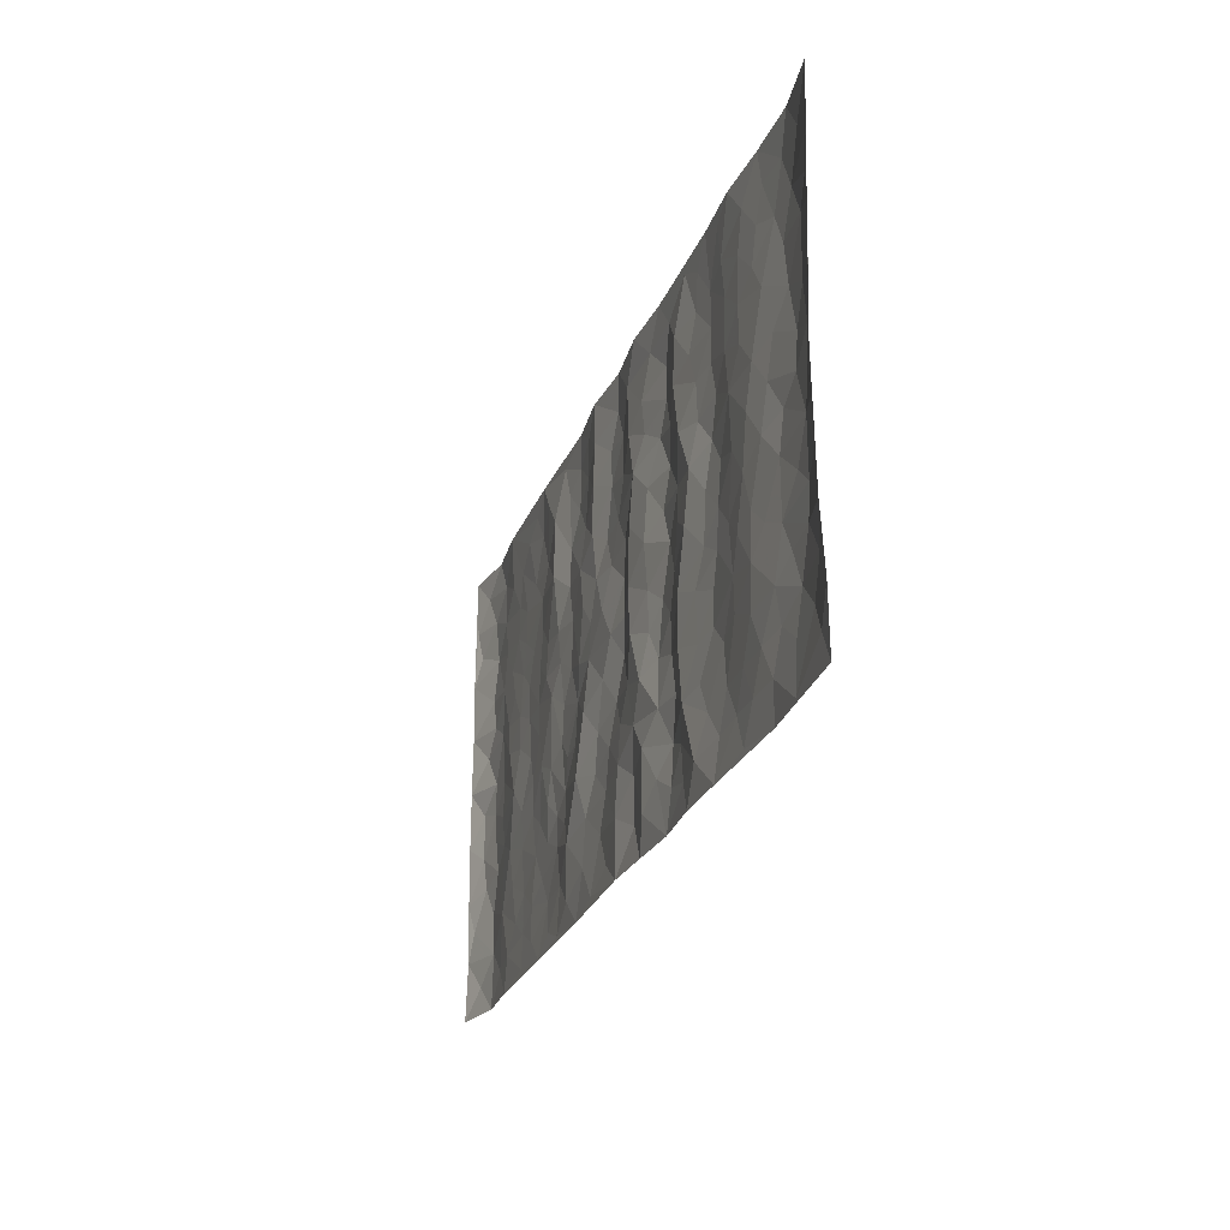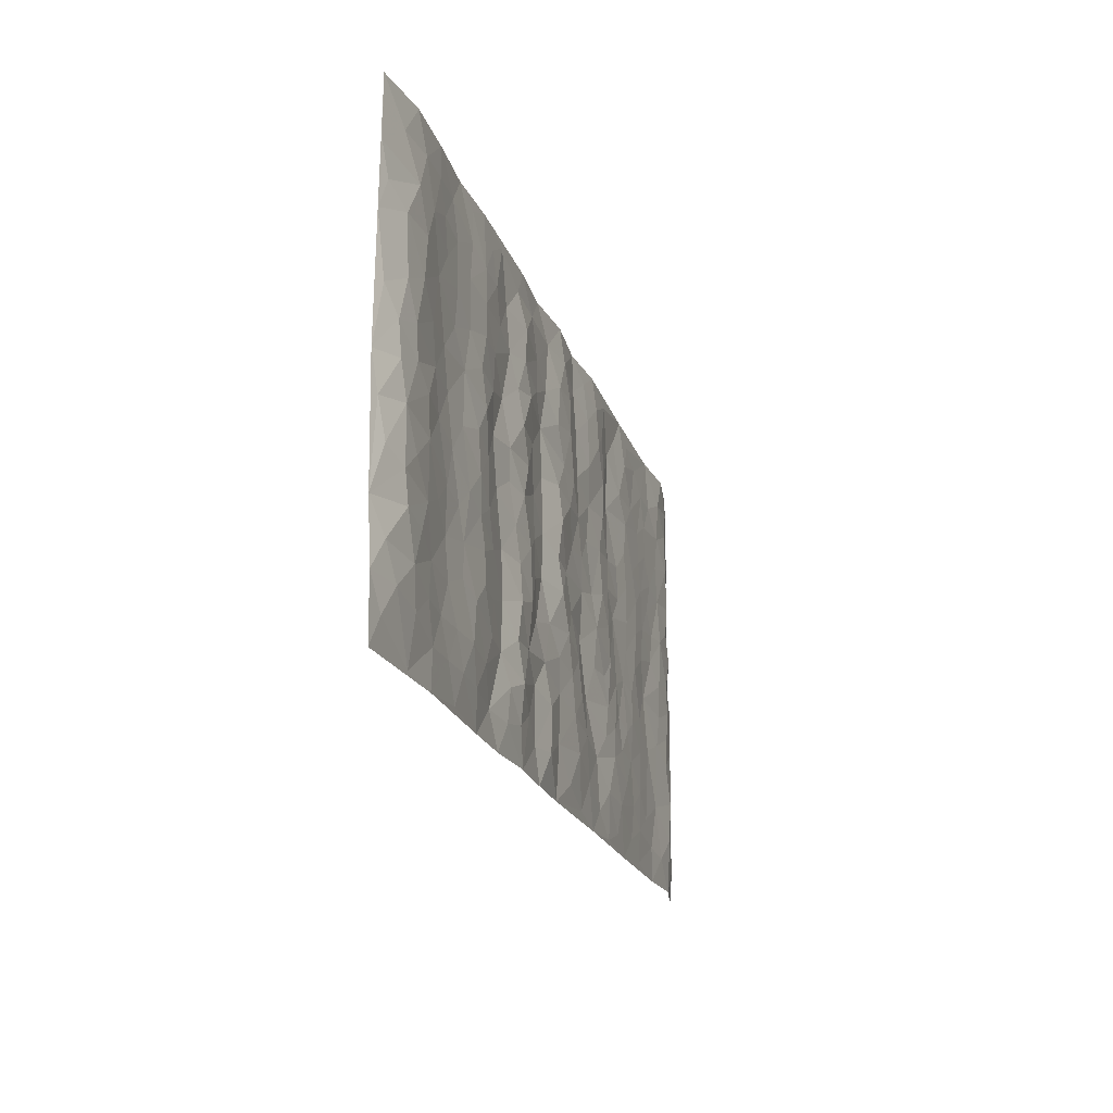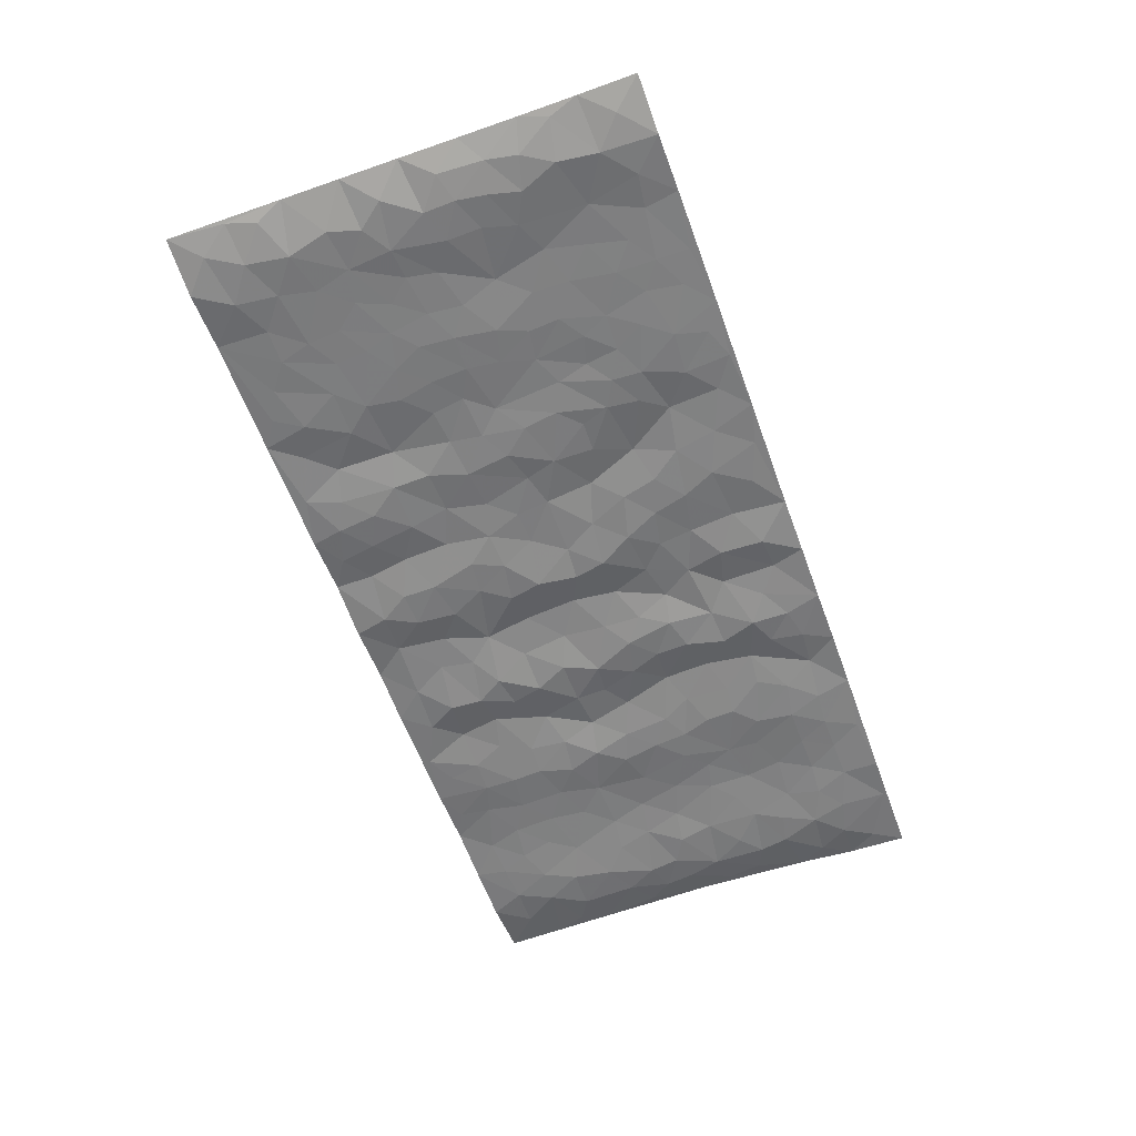
<metadata>
{"format":"obj","ext":"obj","renderer":"f3d","projection":"perspective","resolution":1024,"background":"white","views":[{"elev":-24.4,"azim":72.6,"up":"+Y"},{"elev":-20.5,"azim":106.2,"up":"+Y"},{"elev":-58.8,"azim":-70.2,"up":"+Z"}]}
</metadata>
<code>
v -0.9866 0.003345 0.0208
v -0.9872 0.9973 0.01621
v 0.987 0.003031 0.01151
v 0.9877 0.9975 0.01508
v -0.8042 0.3928 -0.003835
v -0.9854 0.5001 0.0194
v -0.8658 0.358 -0.006962
v 0.00117 0.004059 0.006795
v -0.985 0.2516 0.01938
v -0.9305 0.3384 0.001931
v -0.743 0.002037 0.003074
v -0.9865 0.1273 0.0167
v -0.7177 0.2931 0.003047
v -0.8661 0.002274 -0.00345
v -0.8489 0.2888 -0.007575
v -0.4957 0.001839 0.003213
v -0.9659 0.1893 0.01046
v -0.2974 0.1674 0.007167
v -0.7842 0.3222 -0.00292
v -0.8716 0.1207 -0.007966
v -0.933 0.06478 0.002688
v -0.8043 0.06471 -0.004106
v -0.68 0.1272 -0.0005822
v -0.732 0.07511 0.0007485
v -0.8828 0.2078 -0.008816
v -0.9186 0.2707 -0.001391
v -0.7776 0.1774 0.0005841
v -0.6996 0.2099 0.0008288
v -0.8723 0.4883 -0.006512
v -0.9848 0.3756 0.02015
v -0.7422 0.9972 0.004738
v -0.5423 0.2225 -0.002868
v 0.2642 0.1578 -0.01068
v -0.9857 0.7485 0.01884
v -0.3707 0.3928 -0.004518
v -0.7905 0.7527 -0.003381
v -0.8077 0.8308 -0.004678
v -0.5873 0.4423 -0.002675
v -0.6062 0.6055 -0.002787
v -0.4946 0.9977 0.00342
v -0.9638 0.6864 0.01243
v -0.6681 0.5623 -0.00071
v -0.3946 0.7528 0.009409
v -0.5145 0.28 -0.002731
v -0.4646 0.2252 -0.003916
v -0.5006 0.1623 -0.004564
v -0.4529 0.6357 0.002488
v -0.3702 0.559 0.0005013
v 0.1688 0.4741 0.0009962
v -0.3375 0.2211 -0.001762
v -0.212 0.6099 0.003838
v -0.379 0.6282 0.003146
v -0.306 0.0583 0.003783
v -0.6336 0.7101 -0.002533
v -0.3994 0.1943 -0.005271
v -0.8802 0.6177 -0.004926
v -0.03706 0.3488 -0.008713
v 0.05953 0.3402 0.002745
v 0.3018 0.4515 -0.00307
v -0.09444 0.5512 0.002076
v -0.166 0.5554 0.001487
v 0.09431 0.6304 0.01004
v -0.639 0.3464 0.0009974
v -0.7561 0.5739 -0.0006435
v -0.9598 0.8091 0.008231
v -0.5657 0.1293 -0.001968
v -0.3719 0.01261 0.002454
v -0.8028 0.4662 -0.005896
v -0.6236 0.1724 -0.002404
v -0.621 0.01841 0.002443
v -0.248 0.002696 0.002395
v -0.6222 0.08838 -0.0008489
v -0.5527 0.05329 0.0007164
v -0.4363 0.03757 0.0008356
v -0.4561 0.1041 -0.003642
v -0.9002 0.6855 -0.004431
v -0.9788 0.8729 0.01497
v -0.744 0.5091 0.0004659
v 0.0003389 0.9978 -0.000985
v -0.8108 0.6751 -0.002855
v -0.5674 0.3151 -0.002286
v -0.5176 0.4609 -0.0001316
v 0.009083 0.5713 -0.009192
v -0.04744 0.4831 0.0003511
v 0.005742 0.4202 -0.009343
v -0.1255 0.1292 -0.005177
v -0.575 0.6697 -0.00263
v -0.9237 0.5622 -0.001213
v -0.7395 0.691 -0.001925
v -0.4533 0.2968 0.0001328
v -0.6374 0.2676 -0.0005999
v -0.5062 0.6878 -0.001599
v -0.1738 0.4845 0.002744
v -0.2644 0.4355 -0.003843
v -0.6537 0.6488 -0.001959
v -0.009515 0.1188 0.004243
v -0.4192 0.5096 0.003479
v -0.3466 0.288 -0.004688
v -0.2425 0.503 0.001403
v -0.1814 0.3823 0.01071
v -0.986 0.6242 0.01769
v -0.7122 0.6227 -0.0007091
v -0.821 0.5796 -0.005748
v -0.3667 0.1104 -0.001376
v -0.5265 0.5327 -0.0008803
v -0.6894 0.4064 0.004961
v -0.131 0.3251 -0.002224
v -0.1509 0.2504 -0.00339
v -0.5229 0.6111 -0.001329
v 0.1116 0.7288 0.007991
v -0.002222 0.216 0.001249
v -0.07291 0.2741 -0.005618
v 0.006034 0.2892 -0.001138
v -0.4336 0.3636 -0.0003872
v -0.1989 0.1849 -0.0002791
v -0.6605 0.4879 0.0002983
v -0.5619 0.3812 -0.001055
v -0.4969 0.3915 0.001066
v -0.3104 0.5236 -0.004513
v -0.2609 0.3501 0.001627
v -0.3587 0.4665 -0.003945
v -0.2285 0.2712 0.01091
v -0.08966 0.4117 0.001809
v -0.6005 0.5312 -0.002813
v -0.09254 0.1992 -0.005554
v -0.2162 0.09462 0.0002935
v -0.403 0.2582 -0.00565
v -0.9357 0.438 0.001859
v -0.8753 0.4209 -0.006834
v 0.09461 0.4229 0.009529
v 0.2127 0.2382 -0.001534
v 0.08493 0.5171 0.009533
v 0.0224 0.4882 -0.004299
v 0.1692 0.3933 -0.0009357
v 0.7982 0.4967 -0.008035
v 0.2233 0.4342 -0.00884
v 0.2705 0.314 -0.007389
v 0.1639 0.5676 0.005482
v 0.125 0.9977 0.009753
v -0.2956 0.6188 -0.002157
v 0.4292 0.8798 -0.003193
v 0.4955 0.998 0.00206
v -0.2165 0.7794 -0.003038
v -0.05869 0.8632 -0.00554
v -0.3249 0.3483 -0.002025
v -0.4636 0.5653 0.003043
v -0.07408 0.05446 -0.0001224
v -0.1596 0.02351 0.002184
v 0.1253 0.002871 0.002844
v 0.01458 0.8593 -0.00557
v -0.01556 0.6992 -0.005031
v 0.4261 0.1966 -0.0002388
v 0.345 0.29 0.007821
v 0.5971 0.5261 0.001438
v 0.5301 0.5466 -0.005116
v 0.4602 0.1351 -0.000705
v 0.5278 0.2277 -0.004796
v 0.4183 0.3617 0.001814
v 0.02509 0.6406 -0.005436
v -0.05836 0.6269 -0.005821
v -0.1475 0.7285 0.004649
v -0.08669 0.6923 -0.005774
v -0.06028 0.7903 -0.006676
v -0.1367 0.6321 -0.0002484
v 0.02253 0.774 -0.003487
v 0.2491 0.998 0.002674
v -0.01853 0.926 -0.00608
v -0.2724 0.8445 -0.008655
v -0.2014 0.8783 -0.003544
v -0.3199 0.7795 -0.005067
v -0.2478 0.9965 -0.001617
v -0.2305 0.6951 0.003466
v -0.3216 0.699 -0.002752
v -0.1413 0.8281 0.006138
v -0.1243 0.9965 0.008812
v 0.2214 0.7459 -0.007557
v 0.1775 0.6671 0.003167
v 0.3314 0.5952 -0.0005661
v 0.2653 0.5233 -0.008252
v 0.2705 0.6659 -0.008403
v 0.4289 0.7439 -0.0009026
v 0.3598 0.6831 0.007759
v 0.2899 0.7332 -0.002522
v 0.06974 0.9283 0.004759
v 0.0805 0.8225 0.006024
v 0.1482 0.8575 0.002946
v 0.2544 0.8731 -0.008299
v 0.3254 0.7934 0.004331
v 0.2358 0.5957 -0.007253
v -0.8906 0.8668 -0.003413
v -0.6894 0.816 -0.002789
v -0.8781 0.7743 -0.007587
v -0.8653 0.9977 -0.004129
v -0.9305 0.9389 0.00288
v -0.8185 0.9206 -0.005872
v -0.741 0.8845 -0.0009976
v -0.6121 0.9285 0.0004292
v -0.6693 0.8852 -0.001636
v -0.6946 0.7454 -0.002079
v -0.5664 0.8137 -0.002638
v -0.6285 0.7806 -0.002036
v -0.5168 0.9003 -0.003032
v -0.3957 0.8769 0.007976
v -0.5512 0.9595 0.0009442
v -0.4698 0.8151 -0.001278
v -0.4478 0.9352 0.005486
v -0.3495 0.9713 -0.0003819
v -0.5174 0.7599 -0.00279
v -0.3243 0.8997 -0.002758
v -0.2618 0.9288 -0.006937
v 0.1593 0.7846 0.001357
v 0.2586 0.8041 -0.007255
v 0.1916 0.9329 0.0006539
v 0.3974 0.8119 2.664e-05
v 0.3414 0.8805 0.006378
v 0.3865 0.9821 0.00137
v 0.2931 0.9373 -0.001404
v 0.4469 0.9477 -0.0005536
v 0.385 0.4935 0.008421
v 0.3301 0.529 0.001382
v 0.4885 0.6038 -0.00612
v 0.4366 0.6642 -0.0006269
v 0.4109 0.588 0.007715
v 0.3569 0.1903 0.006196
v 0.4859 0.3348 -0.004981
v 0.4641 0.5223 -0.001999
v 0.3505 0.3883 0.008859
v -0.1255 0.9128 0.007037
v -0.1858 0.9558 0.0006937
v 0.3249 0.1334 -0.003057
v 0.6179 0.01497 0.0008473
v 0.2041 0.3336 -0.006696
v 0.2752 0.3853 -0.004477
v 0.5891 0.248 -0.0006248
v 0.7415 0.9976 0.0003374
v 0.9841 0.2519 0.01967
v 0.4973 0.8116 -0.005475
v 0.7246 0.4872 0.0006955
v 0.4935 0.7463 -0.005086
v 0.9821 0.4999 0.02396
v 0.6751 0.2943 0.003003
v 0.5143 0.4679 -0.004895
v 0.7846 0.3113 -0.005263
v 0.5667 0.4156 -0.002552
v 0.4949 0.002003 0.003767
v 0.09246 0.2527 0.003021
v 0.5103 0.07707 -0.0009676
v 0.1378 0.3193 0.007083
v 0.4207 0.2669 0.0003903
v 0.8816 0.2658 -0.007342
v 0.6473 0.4617 0.002631
v 0.5836 0.08248 -0.002221
v 0.4534 0.426 -0.001673
v 0.613 0.3719 0.001367
v 0.2914 0.2331 -0.006567
v 0.4829 0.2718 -0.005416
v 0.2683 0.07882 -0.005172
v 0.3714 0.002085 0.00501
v 0.2485 0.002391 -0.00277
v 0.2048 0.1152 -0.0006772
v 0.07049 0.1707 -0.004616
v 0.1483 0.1904 0.006313
v 0.6183 0.1479 -0.001614
v 0.7832 0.4229 -0.005379
v 0.755 0.2217 -0.002361
v 0.6572 0.0813 -0.0007676
v 0.6752 0.3848 0.001415
v 0.7243 0.3395 -0.00104
v 0.8936 0.3267 -0.005434
v 0.7522 0.5672 -0.001294
v 0.6985 0.1463 -0.0003875
v 0.7704 0.1507 -0.004942
v 0.8473 0.3678 -0.007563
v 0.949 0.3503 0.00821
v 0.8934 0.4386 -0.004568
v 0.5874 0.3132 -3.258e-07
v 0.8281 0.1068 -0.004547
v 0.3368 0.06346 -0.001626
v 0.4157 0.06888 0.007909
v 0.07351 0.07863 -0.005014
v 0.1456 0.073 0.005469
v 0.9846 0.7481 0.01966
v 0.7387 0.08003 -0.002177
v 0.6613 0.2162 0.001391
v 0.9657 0.425 0.01682
v 0.9144 0.5088 -0.001134
v 0.8157 0.251 -0.00758
v 0.5381 0.1485 -0.004549
v 0.7411 0.002271 -0.001093
v 0.5076 0.3942 -0.003954
v 0.9478 0.06522 0.007479
v 0.9865 0.1277 0.01304
v 0.8478 0.1812 -0.008013
v 0.9068 0.1257 -0.001475
v 0.8368 0.01017 0.003569
v 0.9454 0.1897 0.004475
v 0.6725 0.5554 0.004622
v 0.6988 0.6324 0.003004
v 0.5912 0.6356 0.002212
v 0.8341 0.6908 -0.008618
v 0.6385 0.7708 0.0008743
v 0.9634 0.6241 0.01347
v 0.7749 0.6413 -0.003646
v 0.8631 0.5946 -0.007799
v 0.7415 0.7433 -0.0004676
v 0.8537 0.5302 -0.007449
v 0.924 0.5735 0.0008669
v 0.9004 0.6587 -0.003961
v 0.6469 0.6919 0.002948
v 0.5717 0.7234 -0.0001608
v 0.5152 0.6742 -0.004995
v 0.8628 0.8516 -0.007119
v 0.7201 0.8704 -0.002286
v 0.8206 0.776 -0.007856
v 0.9065 0.777 -0.002424
v 0.789 0.8435 -0.00694
v 0.9834 0.8728 0.01664
v 0.7019 0.8018 -0.0009559
v 0.962 0.81 0.01168
v 0.7499 0.9308 -0.002932
v 0.8648 0.9982 -0.002032
v 0.6187 0.9973 0.007161
v 0.8297 0.9254 -0.005831
v 0.9165 0.9273 0.002195
v 0.669 0.9335 0.0023
v 0.5635 0.9009 0.0001601
v 0.4979 0.881 -0.004589
v 0.557 0.9691 0.002783
v 0.5764 0.8213 -0.0007337
v 0.6436 0.8599 0.000545
f 29 6 128
f 12 21 20
f 26 10 9
f 55 45 46
f 27 19 15
f 26 9 17
f 101 6 88
f 12 1 21
f 7 15 19
f 125 86 96
f 84 123 85
f 129 29 128
f 25 27 15
f 12 20 17
f 73 75 66
f 22 14 11
f 26 17 25
f 9 12 17
f 25 15 26
f 5 129 7
f 52 146 48
f 55 18 50
f 7 19 5
f 20 27 25
f 124 82 105
f 41 76 34
f 20 14 22
f 14 20 21
f 14 21 1
f 24 22 11
f 24 27 22
f 72 66 69
f 69 32 91
f 70 24 11
f 24 23 27
f 17 20 25
f 27 20 22
f 10 15 7
f 10 26 15
f 23 28 27
f 27 13 19
f 28 23 69
f 13 27 28
f 119 121 94
f 10 7 129
f 6 30 128
f 9 10 30
f 36 192 80
f 80 102 89
f 118 81 44
f 64 103 78
f 115 126 86
f 45 32 46
f 91 63 13
f 129 68 29
f 95 87 54
f 95 54 199
f 202 40 204
f 82 97 105
f 29 88 6
f 18 55 104
f 148 126 71
f 38 82 124
f 50 18 122
f 117 82 38
f 5 19 106
f 82 117 118
f 80 64 102
f 127 45 55
f 194 77 190
f 98 35 114
f 39 124 105
f 127 50 98
f 106 19 13
f 66 75 46
f 39 95 42
f 63 117 38
f 95 89 102
f 101 56 76
f 51 140 99
f 18 53 126
f 62 83 132
f 45 127 90
f 112 113 57
f 103 29 68
f 130 85 58
f 109 39 105
f 35 94 121
f 113 246 58
f 151 165 163
f 120 100 94
f 114 127 98
f 192 190 65
f 95 39 87
f 36 191 37
f 67 104 74
f 56 101 88
f 13 63 106
f 192 34 76
f 268 241 243
f 108 115 125
f 93 84 60
f 133 84 85
f 156 288 157
f 101 76 41
f 80 103 64
f 105 97 146
f 99 61 51
f 92 109 47
f 125 96 111
f 158 227 153
f 75 104 55
f 69 66 32
f 81 91 32
f 106 78 68
f 42 64 78
f 77 34 65
f 24 70 72
f 75 73 16
f 16 71 67
f 2 34 77
f 13 28 91
f 103 56 88
f 56 80 76
f 72 69 23
f 11 16 70
f 16 73 70
f 16 67 74
f 115 18 126
f 24 72 23
f 73 72 70
f 16 74 75
f 72 73 66
f 32 45 44
f 84 83 60
f 66 46 32
f 78 106 116
f 117 63 81
f 67 53 104
f 103 68 78
f 69 91 28
f 36 80 89
f 106 38 116
f 106 68 5
f 81 118 117
f 62 132 138
f 32 44 81
f 53 67 71
f 57 58 85
f 123 100 107
f 93 60 61
f 33 230 224
f 8 96 147
f 132 133 130
f 140 48 119
f 93 100 123
f 122 98 50
f 164 60 160
f 53 71 126
f 125 112 108
f 193 194 195
f 75 55 46
f 63 91 81
f 56 103 80
f 196 198 31
f 18 104 53
f 121 48 97
f 38 106 63
f 118 97 82
f 97 35 121
f 51 172 140
f 130 134 49
f 87 39 109
f 288 252 263
f 97 114 35
f 47 43 92
f 57 113 58
f 248 130 58
f 34 101 41
f 114 90 127
f 116 124 42
f 145 94 35
f 118 114 97
f 167 79 175
f 98 145 35
f 85 123 57
f 43 47 52
f 199 36 89
f 42 78 116
f 159 83 62
f 88 29 103
f 74 104 75
f 118 44 90
f 173 140 172
f 42 95 102
f 190 192 37
f 65 190 77
f 89 95 199
f 125 111 112
f 92 87 109
f 18 115 122
f 177 180 176
f 112 57 107
f 109 105 146
f 93 94 100
f 285 286 275
f 96 86 147
f 137 232 131
f 57 123 107
f 87 92 208
f 49 134 136
f 132 130 49
f 161 164 162
f 50 127 55
f 122 108 107
f 122 107 100
f 48 140 52
f 118 90 114
f 99 119 94
f 123 84 93
f 36 37 192
f 48 121 119
f 120 122 100
f 39 42 124
f 38 124 116
f 248 58 246
f 44 45 90
f 98 122 120
f 146 52 47
f 94 93 99
f 168 209 170
f 212 183 188
f 202 197 200
f 42 102 64
f 107 108 112
f 99 93 61
f 8 280 96
f 112 111 113
f 125 115 86
f 115 108 122
f 128 30 10
f 5 68 129
f 10 129 128
f 132 49 138
f 83 84 133
f 130 133 85
f 83 133 132
f 248 134 130
f 156 152 224
f 151 110 165
f 212 186 211
f 153 224 249
f 254 251 244
f 246 261 262
f 225 158 249
f 49 136 179
f 185 184 150
f 214 188 181
f 181 188 182
f 161 163 174
f 143 170 172
f 110 211 185
f 184 79 167
f 174 228 169
f 62 110 159
f 163 150 144
f 210 169 229
f 170 143 168
f 176 211 110
f 98 120 145
f 94 145 120
f 48 146 97
f 109 146 47
f 148 86 126
f 147 86 148
f 71 8 148
f 8 147 148
f 244 276 254
f 232 136 134
f 174 143 161
f 60 83 160
f 163 162 151
f 159 160 83
f 261 281 262
f 259 281 149
f 219 220 59
f 246 113 111
f 33 255 131
f 157 256 152
f 137 255 153
f 230 278 279
f 262 260 33
f 154 155 242
f 131 255 137
f 248 131 232
f 281 280 149
f 259 258 278
f 220 179 59
f 159 151 160
f 162 160 151
f 164 61 60
f 228 174 144
f 144 174 163
f 159 110 151
f 161 172 164
f 186 184 185
f 161 162 163
f 61 164 51
f 160 162 164
f 187 217 213
f 150 163 165
f 205 202 200
f 79 184 139
f 170 43 173
f 174 169 143
f 161 143 172
f 167 144 150
f 176 180 183
f 172 170 173
f 223 226 221
f 185 150 165
f 99 140 119
f 207 206 203
f 172 51 164
f 43 52 173
f 173 52 140
f 167 175 228
f 228 229 169
f 210 168 169
f 177 110 62
f 189 138 179
f 62 138 177
f 136 232 233
f 181 182 222
f 150 184 167
f 178 180 189
f 49 179 138
f 177 138 189
f 180 178 182
f 178 179 220
f 307 308 304
f 222 223 221
f 215 187 188
f 176 183 212
f 187 213 186
f 214 215 188
f 185 211 186
f 237 181 239
f 182 188 183
f 110 185 165
f 216 215 141
f 211 176 212
f 182 183 180
f 176 110 177
f 213 184 186
f 178 189 179
f 177 189 180
f 195 190 37
f 197 198 200
f 195 194 190
f 34 192 65
f 80 192 76
f 37 196 195
f 194 2 77
f 193 2 194
f 196 37 191
f 31 193 195
f 198 196 191
f 31 195 196
f 199 201 191
f 197 204 31
f 198 191 201
f 31 198 197
f 201 199 54
f 36 199 191
f 54 208 201
f 208 43 205
f 208 54 87
f 198 201 200
f 206 205 203
f 43 170 203
f 210 207 209
f 40 202 206
f 31 204 40
f 197 202 204
f 208 205 200
f 43 203 205
f 205 206 202
f 203 209 207
f 171 40 207
f 40 206 207
f 208 200 201
f 43 208 92
f 170 209 203
f 168 143 169
f 207 210 171
f 168 210 209
f 188 187 212
f 212 187 186
f 166 139 213
f 184 213 139
f 237 214 181
f 215 214 141
f 216 141 218
f 213 217 166
f 142 166 216
f 217 216 166
f 187 215 217
f 216 217 215
f 237 141 214
f 142 216 218
f 223 222 182
f 179 136 59
f 223 220 219
f 267 238 251
f 237 327 141
f 223 182 178
f 158 290 253
f 220 223 178
f 59 233 227
f 233 59 136
f 248 246 131
f 153 249 158
f 251 254 267
f 223 219 226
f 111 261 246
f 297 251 238
f 276 256 157
f 167 228 144
f 229 228 175
f 175 171 229
f 229 171 210
f 260 257 33
f 265 271 272
f 266 289 283
f 269 243 250
f 249 224 152
f 266 283 271
f 227 233 137
f 253 227 158
f 325 313 320
f 135 264 275
f 310 329 239
f 270 298 297
f 249 256 225
f 275 273 269
f 311 222 221
f 155 154 299
f 234 276 157
f 310 311 299
f 222 239 181
f 221 226 155
f 266 263 252
f 242 290 244
f 264 273 275
f 273 264 243
f 242 244 154
f 276 290 225
f 288 234 157
f 240 282 302
f 275 286 306
f 225 290 158
f 234 263 284
f 241 254 276
f 233 232 137
f 137 153 227
f 264 135 238
f 244 251 154
f 260 259 257
f 227 253 219
f 33 224 255
f 154 297 299
f 240 302 307
f 297 154 251
f 264 268 243
f 253 226 219
f 271 284 263
f 277 294 293
f 290 242 253
f 241 234 284
f 59 227 219
f 242 155 226
f 252 245 231
f 157 152 156
f 257 230 33
f 152 256 249
f 278 230 257
f 262 33 131
f 224 153 255
f 259 278 257
f 134 248 232
f 230 279 224
f 96 261 111
f 261 96 280
f 280 281 261
f 246 262 131
f 252 247 245
f 268 267 241
f 283 277 272
f 288 247 252
f 275 274 285
f 295 291 294
f 267 268 264
f 263 234 288
f 309 310 299
f 290 276 244
f 283 272 271
f 267 254 241
f 265 243 241
f 236 240 285
f 297 238 270
f 303 305 298
f 241 276 234
f 221 155 299
f 272 277 293
f 250 243 287
f 286 285 240
f 284 271 265
f 271 263 266
f 295 3 291
f 225 256 276
f 241 284 265
f 289 266 231
f 3 292 291
f 321 235 323
f 293 294 296
f 279 278 258
f 245 279 258
f 279 156 224
f 260 281 259
f 280 8 149
f 262 281 260
f 231 266 252
f 267 264 238
f 306 304 270
f 283 289 295
f 243 269 273
f 236 269 250
f 294 292 296
f 274 236 285
f 269 274 275
f 250 287 293
f 245 289 231
f 236 274 269
f 156 279 247
f 242 226 253
f 247 279 245
f 243 265 287
f 288 156 247
f 265 272 293
f 296 292 236
f 293 287 265
f 295 294 277
f 277 283 295
f 236 250 296
f 289 3 295
f 292 294 291
f 293 296 250
f 300 304 308
f 325 320 235
f 329 330 326
f 270 304 303
f 270 303 298
f 309 305 301
f 135 306 270
f 299 297 298
f 298 309 299
f 238 135 270
f 300 314 305
f 303 300 305
f 304 306 307
f 300 303 304
f 282 319 315
f 322 325 235
f 275 306 135
f 307 306 286
f 240 307 286
f 308 307 302
f 302 282 308
f 308 282 315
f 305 309 298
f 310 309 301
f 310 301 329
f 310 239 311
f 222 311 239
f 299 311 221
f 319 312 315
f 312 323 316
f 301 305 318
f 305 314 316
f 300 308 315
f 316 314 312
f 312 314 315
f 315 314 300
f 323 312 324
f 316 313 318
f 282 4 317
f 330 313 325
f 4 321 324
f 235 320 323
f 282 317 319
f 312 319 317
f 326 325 322
f 316 320 313
f 316 318 305
f 142 218 327
f 327 218 141
f 316 323 320
f 324 312 317
f 4 324 317
f 321 323 324
f 318 313 330
f 328 326 322
f 326 327 329
f 329 327 237
f 326 328 327
f 322 142 328
f 327 328 142
f 329 237 239
f 301 318 330
f 326 330 325
f 330 329 301

</code>
